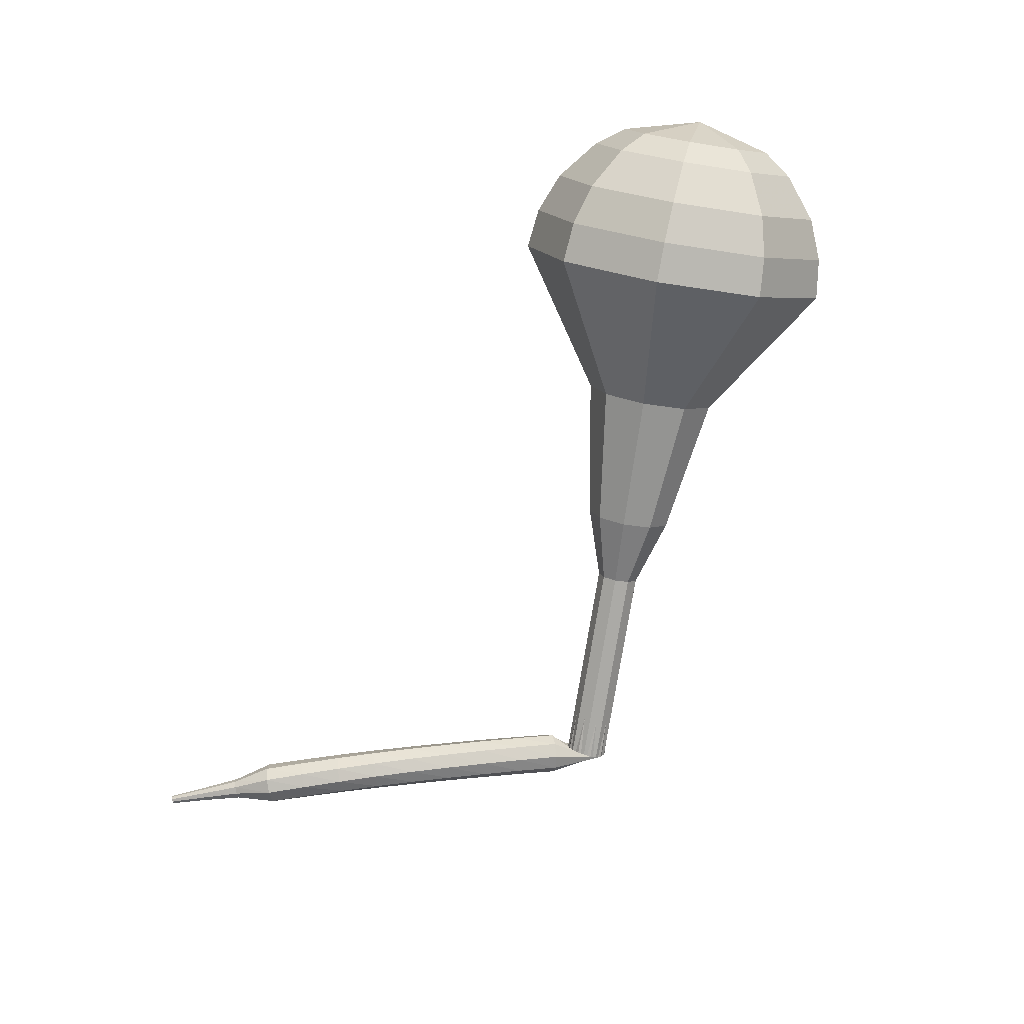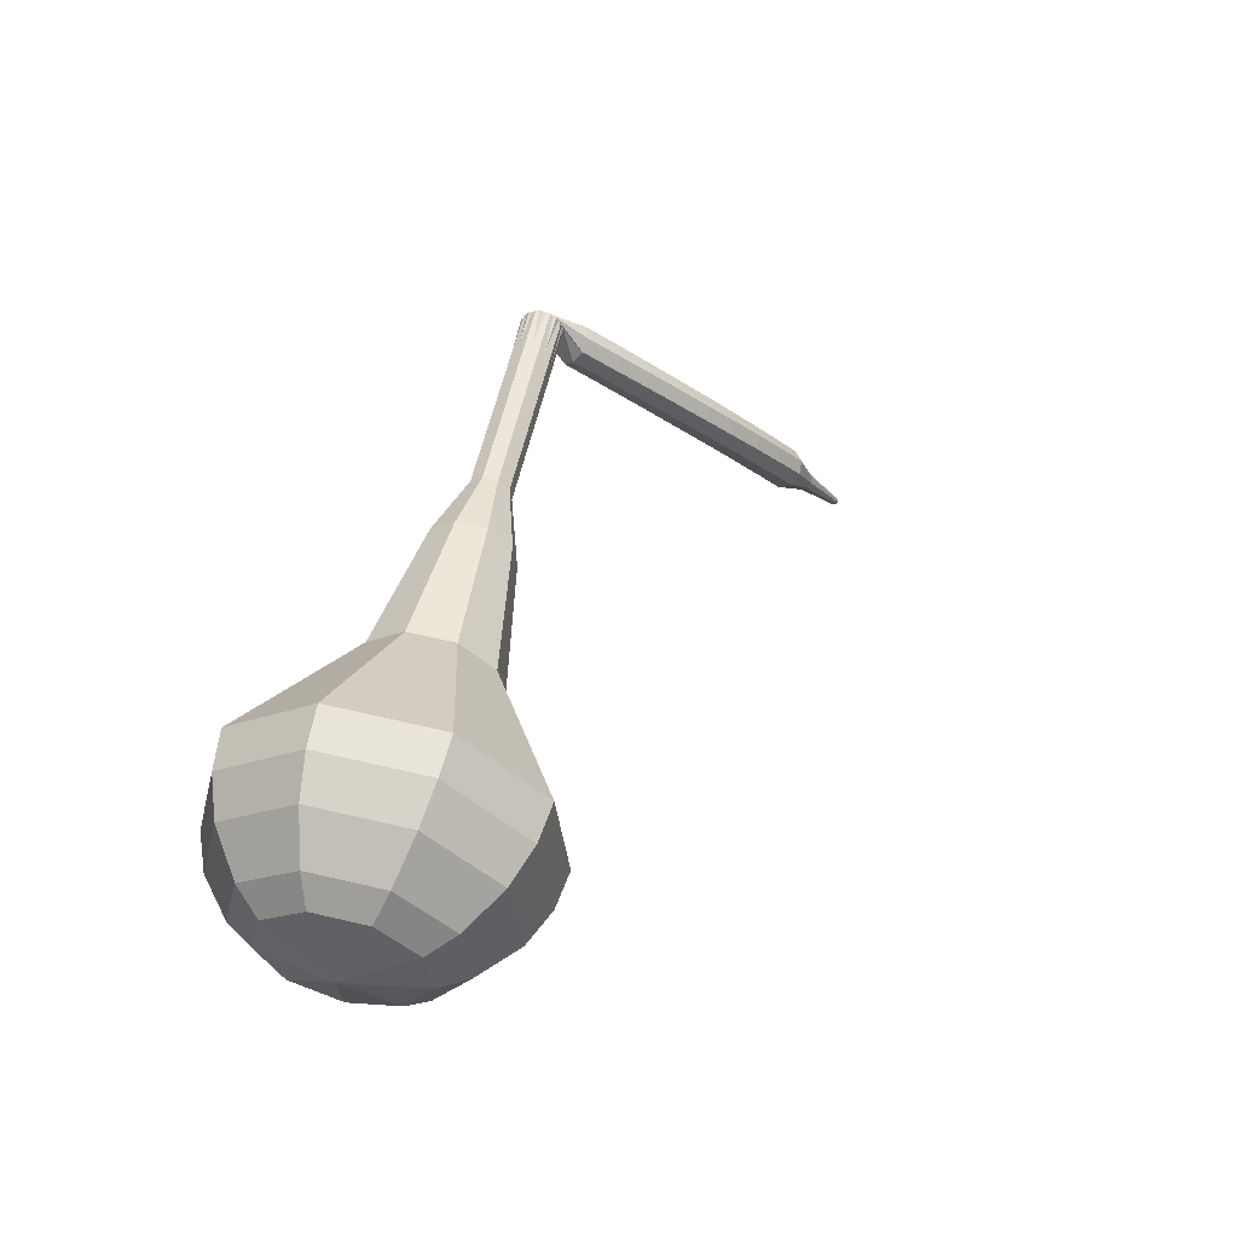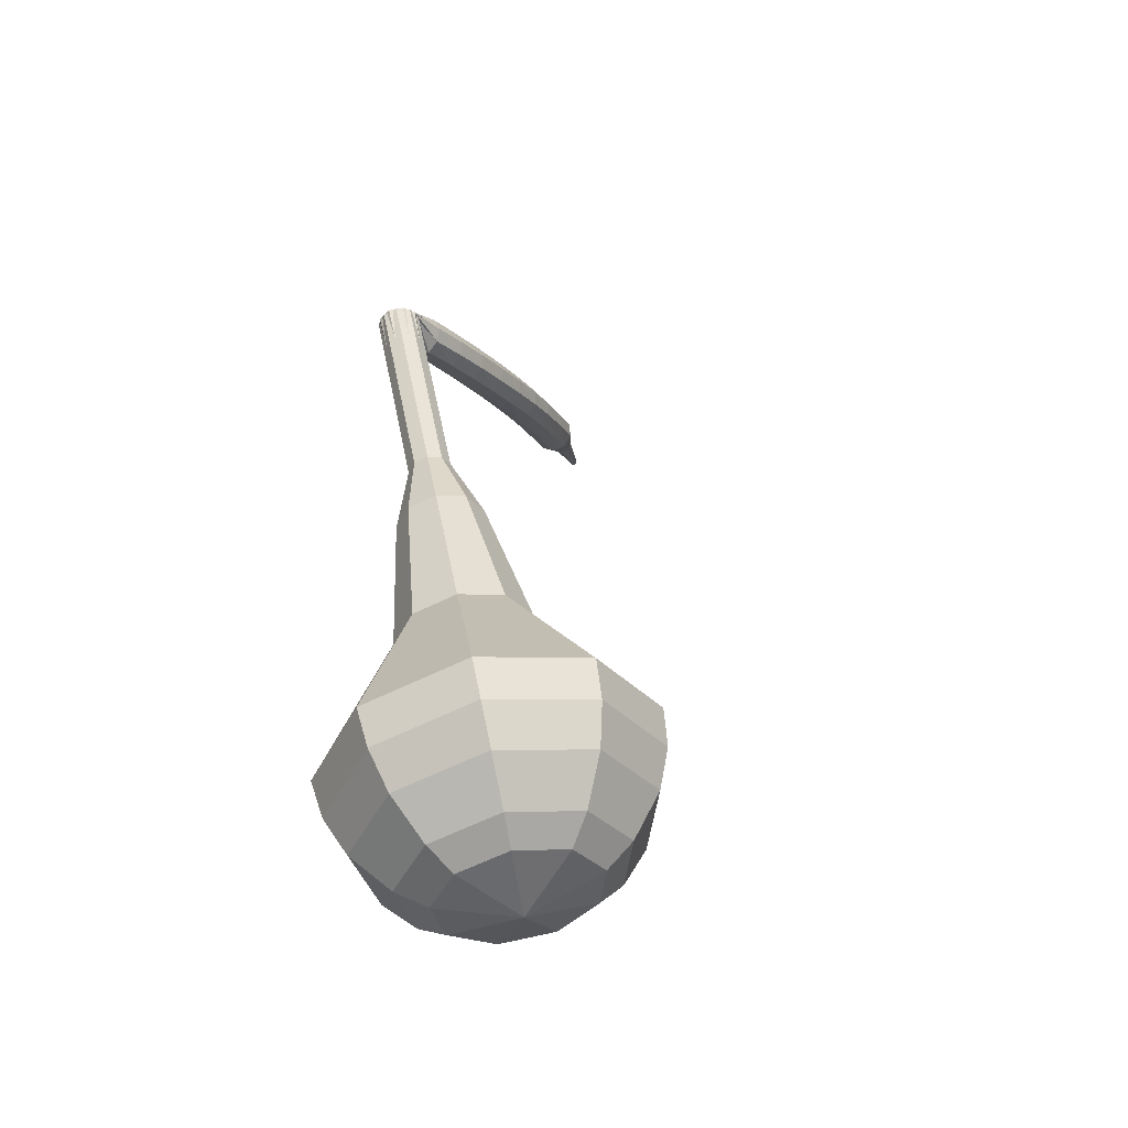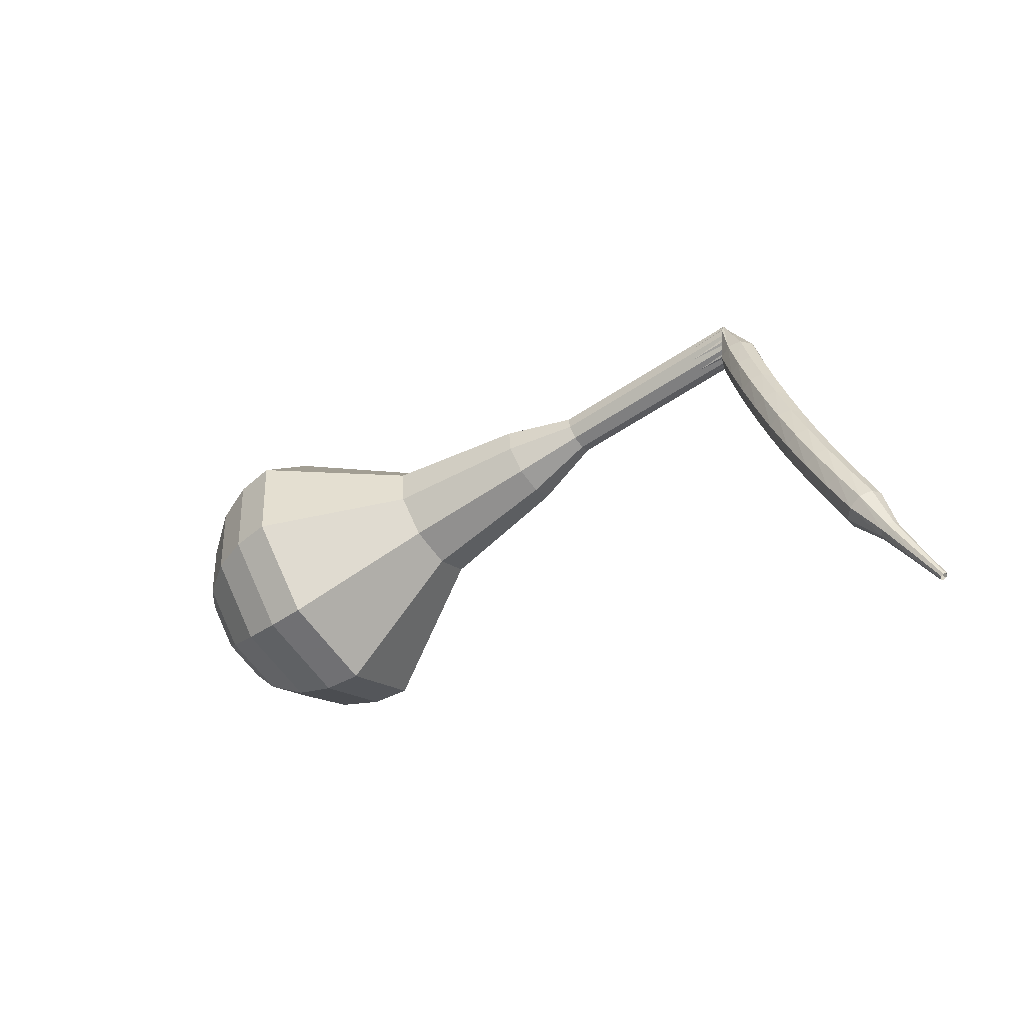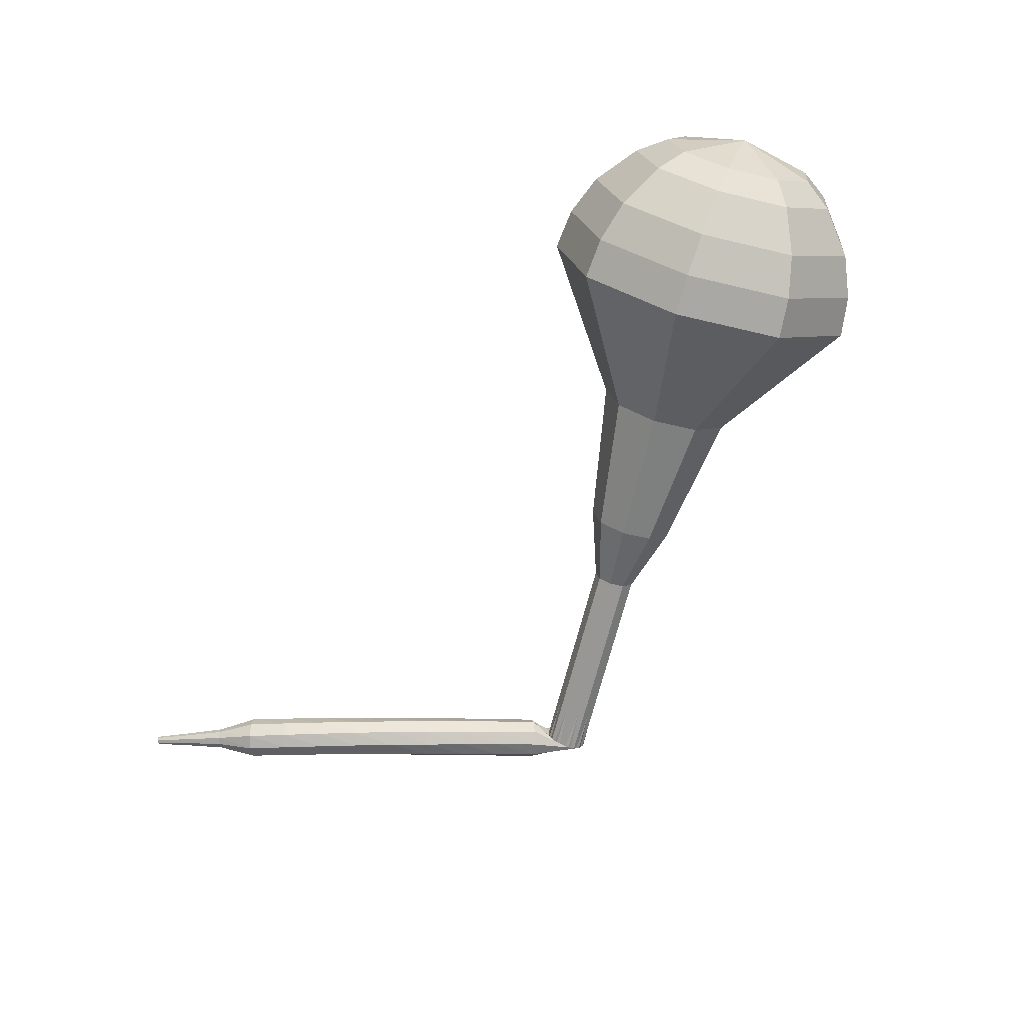
<metadata>
{"format":"obj","ext":"obj","renderer":"f3d","projection":"perspective","resolution":1024,"background":"white","views":[{"elev":64.4,"azim":-43.4,"up":"+Y"},{"elev":27.4,"azim":147.3,"up":"+Z"},{"elev":24.0,"azim":121.1,"up":"+Z"},{"elev":-5.3,"azim":-112.4,"up":"+Z"},{"elev":71.2,"azim":-36.7,"up":"+Y"}]}
</metadata>
<code>
g tube1
v 171.1 137.9 178
v 169.2 137.7 175.1
v 166.6 139.3 173.6
v 164.5 141.9 174.1
v 163.9 144.3 176.5
v 165 145.4 179.5
v 167.3 144.6 181.8
v 169.8 142.4 182.3
v 171.3 139.7 180.8
v 171.1 137.9 178
v 170.7 139.4 177.6
v 169.4 139.3 175.5
v 167.5 140.5 174.4
v 166 142.4 174.7
v 165.5 144.1 176.4
v 166.3 144.9 178.7
v 168 144.3 180.4
v 169.8 142.7 180.7
v 170.9 140.8 179.6
v 170.7 139.4 177.6
v 168.9 142.6 177.1
v 168.9 142.6 177.1
v 168.9 142.6 177.1
v 168.9 142.6 177.1
v 168.9 142.6 177.1
v 168.9 142.6 177.1
v 168.9 142.6 177.1
v 168.9 142.6 177.1
v 168.9 142.6 177.1
v 168.9 142.6 177.1
v 146.4 122.6 192.2
v 146.4 122.3 191.7
v 146.7 121.8 191.4
v 147.2 121.3 191.5
v 147.6 121.1 191.9
v 147.8 121.3 192.6
v 147.7 121.8 193
v 147.3 122.3 193.1
v 146.8 122.6 192.8
v 146.4 122.6 192.2
v 145.8 123.2 191.2
v 146.1 122.9 190.6
v 146.2 122.3 190.3
v 145.9 121.6 190.4
v 145.6 121.3 190.9
v 145.2 121.4 191.4
v 145 121.9 191.9
v 145 122.5 192
v 145.4 123.1 191.7
v 145.8 123.2 191.2
v 144.2 123.5 190.1
v 144.5 123.2 189.5
v 144.6 122.6 189.3
v 144.4 122 189.4
v 144.1 121.6 189.8
v 143.7 121.7 190.3
v 143.5 122.1 190.8
v 143.5 122.8 190.9
v 143.8 123.4 190.6
v 144.2 123.5 190.1
v 142.6 123.8 189
v 143 123.5 188.4
v 143.1 122.9 188.2
v 142.9 122.2 188.2
v 142.6 121.8 188.7
v 142.2 121.9 189.2
v 141.9 122.3 189.7
v 142 123 189.7
v 142.2 123.6 189.5
v 142.6 123.8 189
v 141.1 123.9 187.8
v 141.4 123.7 187.3
v 141.6 123 187
v 141.4 122.4 187.1
v 141.1 122 187.6
v 140.7 122 188.1
v 140.4 122.5 188.5
v 140.4 123.1 188.6
v 140.7 123.7 188.4
v 141.1 123.9 187.8
v 139.5 124 186.7
v 139.9 123.8 186.2
v 140 123.2 185.9
v 140 122.5 186
v 139.6 122.1 186.4
v 139.2 122.1 187
v 138.9 122.5 187.4
v 138.9 123.2 187.5
v 139.1 123.8 187.2
v 139.5 124 186.7
v 137.9 124 185.6
v 138.3 123.8 185.1
v 138.5 123.2 184.8
v 138.5 122.5 184.9
v 138.2 122.1 185.3
v 137.8 122.1 185.9
v 137.4 122.5 186.3
v 137.3 123.2 186.4
v 137.5 123.8 186.1
v 137.9 124 185.6
v 136.4 123.9 184.5
v 136.8 123.7 184
v 137 123.2 183.7
v 137 122.5 183.8
v 136.7 122 184.2
v 136.3 122 184.7
v 136 122.4 185.2
v 135.8 123 185.3
v 136 123.6 185
v 136.4 123.9 184.5
v 134.8 123.7 183.3
v 135.2 123.6 182.8
v 135.5 123 182.6
v 135.6 122.3 182.7
v 135.3 121.8 183.1
v 134.9 121.8 183.6
v 134.5 122.2 184
v 134.4 122.8 184.1
v 134.5 123.4 183.9
v 134.8 123.7 183.3
v 133.3 123.4 182.2
v 133.7 123.3 181.7
v 134.1 122.8 181.4
v 134.1 122.1 181.5
v 133.9 121.6 181.9
v 133.5 121.5 182.5
v 133.1 121.9 182.9
v 132.9 122.5 183
v 133 123.1 182.7
v 133.3 123.4 182.2
v 131.9 122.6 181.1
v 132.2 122.5 180.8
v 132.3 122.3 180.7
v 132.4 121.9 180.8
v 132.3 121.7 181
v 132.1 121.6 181.2
v 131.9 121.8 181.5
v 131.8 122.1 181.5
v 131.8 122.4 181.4
v 131.9 122.6 181.1
v 130.6 122 180
v 130.7 122 179.8
v 130.8 121.8 179.7
v 130.9 121.6 179.8
v 130.8 121.4 179.9
v 130.7 121.4 180.1
v 130.6 121.5 180.2
v 130.5 121.7 180.3
v 130.5 121.9 180.2
v 130.6 122 180
v 129.2 121.4 178.9
v 129.3 121.4 178.8
v 129.4 121.3 178.7
v 129.4 121.1 178.8
v 129.4 121 178.8
v 129.3 121 178.9
v 129.2 121.1 179
v 129.1 121.2 179.1
v 129.1 121.3 179
v 129.2 121.4 178.9
f 1 2 12
f 12 11 1
f 2 3 13
f 13 12 2
f 3 4 14
f 14 13 3
f 4 5 15
f 15 14 4
f 5 6 16
f 16 15 5
f 6 7 17
f 17 16 6
f 7 8 18
f 18 17 7
f 8 9 19
f 19 18 8
f 9 10 20
f 20 19 9
f 11 12 22
f 22 21 11
f 12 13 23
f 23 22 12
f 13 14 24
f 24 23 13
f 14 15 25
f 25 24 14
f 15 16 26
f 26 25 15
f 16 17 27
f 27 26 16
f 17 18 28
f 28 27 17
f 18 19 29
f 29 28 18
f 19 20 30
f 30 29 19
f 21 22 32
f 32 31 21
f 22 23 33
f 33 32 22
f 23 24 34
f 34 33 23
f 24 25 35
f 35 34 24
f 25 26 36
f 36 35 25
f 26 27 37
f 37 36 26
f 27 28 38
f 38 37 27
f 28 29 39
f 39 38 28
f 29 30 40
f 40 39 29
f 31 32 42
f 42 41 31
f 32 33 43
f 43 42 32
f 33 34 44
f 44 43 33
f 34 35 45
f 45 44 34
f 35 36 46
f 46 45 35
f 36 37 47
f 47 46 36
f 37 38 48
f 48 47 37
f 38 39 49
f 49 48 38
f 39 40 50
f 50 49 39
f 41 42 52
f 52 51 41
f 42 43 53
f 53 52 42
f 43 44 54
f 54 53 43
f 44 45 55
f 55 54 44
f 45 46 56
f 56 55 45
f 46 47 57
f 57 56 46
f 47 48 58
f 58 57 47
f 48 49 59
f 59 58 48
f 49 50 60
f 60 59 49
f 51 52 62
f 62 61 51
f 52 53 63
f 63 62 52
f 53 54 64
f 64 63 53
f 54 55 65
f 65 64 54
f 55 56 66
f 66 65 55
f 56 57 67
f 67 66 56
f 57 58 68
f 68 67 57
f 58 59 69
f 69 68 58
f 59 60 70
f 70 69 59
f 61 62 72
f 72 71 61
f 62 63 73
f 73 72 62
f 63 64 74
f 74 73 63
f 64 65 75
f 75 74 64
f 65 66 76
f 76 75 65
f 66 67 77
f 77 76 66
f 67 68 78
f 78 77 67
f 68 69 79
f 79 78 68
f 69 70 80
f 80 79 69
f 71 72 82
f 82 81 71
f 72 73 83
f 83 82 72
f 73 74 84
f 84 83 73
f 74 75 85
f 85 84 74
f 75 76 86
f 86 85 75
f 76 77 87
f 87 86 76
f 77 78 88
f 88 87 77
f 78 79 89
f 89 88 78
f 79 80 90
f 90 89 79
f 81 82 92
f 92 91 81
f 82 83 93
f 93 92 82
f 83 84 94
f 94 93 83
f 84 85 95
f 95 94 84
f 85 86 96
f 96 95 85
f 86 87 97
f 97 96 86
f 87 88 98
f 98 97 87
f 88 89 99
f 99 98 88
f 89 90 100
f 100 99 89
f 91 92 102
f 102 101 91
f 92 93 103
f 103 102 92
f 93 94 104
f 104 103 93
f 94 95 105
f 105 104 94
f 95 96 106
f 106 105 95
f 96 97 107
f 107 106 96
f 97 98 108
f 108 107 97
f 98 99 109
f 109 108 98
f 99 100 110
f 110 109 99
f 101 102 112
f 112 111 101
f 102 103 113
f 113 112 102
f 103 104 114
f 114 113 103
f 104 105 115
f 115 114 104
f 105 106 116
f 116 115 105
f 106 107 117
f 117 116 106
f 107 108 118
f 118 117 107
f 108 109 119
f 119 118 108
f 109 110 120
f 120 119 109
f 111 112 122
f 122 121 111
f 112 113 123
f 123 122 112
f 113 114 124
f 124 123 113
f 114 115 125
f 125 124 114
f 115 116 126
f 126 125 115
f 116 117 127
f 127 126 116
f 117 118 128
f 128 127 117
f 118 119 129
f 129 128 118
f 119 120 130
f 130 129 119
f 121 122 132
f 132 131 121
f 122 123 133
f 133 132 122
f 123 124 134
f 134 133 123
f 124 125 135
f 135 134 124
f 125 126 136
f 136 135 125
f 126 127 137
f 137 136 126
f 127 128 138
f 138 137 127
f 128 129 139
f 139 138 128
f 129 130 140
f 140 139 129
f 131 132 142
f 142 141 131
f 132 133 143
f 143 142 132
f 133 134 144
f 144 143 133
f 134 135 145
f 145 144 134
f 135 136 146
f 146 145 135
f 136 137 147
f 147 146 136
f 137 138 148
f 148 147 137
f 138 139 149
f 149 148 138
f 139 140 150
f 150 149 139
f 141 142 152
f 152 151 141
f 142 143 153
f 153 152 142
f 143 144 154
f 154 153 143
f 144 145 155
f 155 154 144
f 145 146 156
f 156 155 145
f 146 147 157
f 157 156 146
f 147 148 158
f 158 157 147
f 148 149 159
f 159 158 148
f 149 150 160
f 160 159 149
v 147.8 121.2 192.2
v 147.4 121.1 191.7
v 146.9 121.5 191.4
v 146.5 122 191.5
v 146.3 122.5 191.9
v 146.6 122.7 192.6
v 147 122.5 193
v 147.5 122.1 193.1
v 147.8 121.5 192.8
v 147.8 121.2 192.2
v 149.9 123.2 190.8
v 149.5 123.2 190.2
v 149 123.5 189.9
v 148.6 124 190
v 148.4 124.5 190.5
v 148.7 124.7 191.1
v 149.1 124.5 191.6
v 149.6 124.1 191.7
v 149.9 123.5 191.4
v 149.9 123.2 190.8
v 152 125.2 189.3
v 151.6 125.2 188.7
v 151.1 125.5 188.4
v 150.7 126 188.5
v 150.6 126.5 189
v 150.8 126.7 189.6
v 151.3 126.5 190.1
v 151.8 126.1 190.2
v 152.1 125.6 189.9
v 152 125.2 189.3
v 154.1 127.2 187.8
v 153.8 127.2 187.3
v 153.2 127.5 187
v 152.8 128 187.1
v 152.7 128.5 187.5
v 152.9 128.7 188.1
v 153.4 128.6 188.6
v 153.9 128.1 188.7
v 154.2 127.6 188.4
v 154.1 127.2 187.8
v 157 128.5 186.4
v 156.2 128.4 185.2
v 155.1 129.1 184.6
v 154.3 130.1 184.8
v 154 131.1 185.7
v 154.4 131.6 187
v 155.4 131.2 188
v 156.5 130.3 188.2
v 157.1 129.2 187.6
v 157 128.5 186.4
v 161.9 131.7 183.4
v 160.8 131.6 181.6
v 159.1 132.6 180.7
v 157.8 134.3 181
v 157.4 135.8 182.5
v 158.1 136.4 184.4
v 159.6 136 185.9
v 161.2 134.5 186.2
v 162.1 132.9 185.2
v 161.9 131.7 183.4
v 169.2 132.6 180.5
v 166.4 132.3 176.2
v 162.5 134.8 173.9
v 159.3 138.7 174.7
v 158.3 142.3 178.2
v 160 143.9 182.8
v 163.5 142.7 186.3
v 167.3 139.3 187.1
v 169.5 135.3 184.8
v 169.2 132.6 180.5
v 170.2 133.9 179.7
v 167.5 133.7 175.5
v 163.8 136 173.3
v 160.7 139.8 174
v 159.7 143.3 177.4
v 161.3 144.9 181.9
v 164.8 143.7 185.3
v 168.4 140.5 186
v 170.6 136.6 183.8
v 170.2 133.9 179.7
v 170.9 135.6 178.8
v 168.5 135.4 175.1
v 165.1 137.5 173.1
v 162.4 140.9 173.8
v 161.5 144 176.8
v 162.9 145.4 180.8
v 166 144.4 183.8
v 169.3 141.5 184.5
v 171.2 138 182.5
v 170.9 135.6 178.8
v 171.1 137.9 178
v 169.2 137.7 175.1
v 166.6 139.3 173.6
v 164.5 141.9 174.1
v 163.9 144.3 176.5
v 165 145.4 179.5
v 167.3 144.6 181.8
v 169.8 142.4 182.3
v 171.3 139.7 180.8
v 171.1 137.9 178
v 170.7 139.4 177.6
v 169.4 139.3 175.5
v 167.5 140.5 174.4
v 166 142.4 174.7
v 165.5 144.1 176.4
v 166.3 144.9 178.7
v 168 144.3 180.4
v 169.8 142.7 180.7
v 170.9 140.8 179.6
v 170.7 139.4 177.6
v 168.9 142.6 177.1
v 168.9 142.6 177.1
v 168.9 142.6 177.1
v 168.9 142.6 177.1
v 168.9 142.6 177.1
v 168.9 142.6 177.1
v 168.9 142.6 177.1
v 168.9 142.6 177.1
v 168.9 142.6 177.1
v 168.9 142.6 177.1
f 161 162 172
f 172 171 161
f 162 163 173
f 173 172 162
f 163 164 174
f 174 173 163
f 164 165 175
f 175 174 164
f 165 166 176
f 176 175 165
f 166 167 177
f 177 176 166
f 167 168 178
f 178 177 167
f 168 169 179
f 179 178 168
f 169 170 180
f 180 179 169
f 171 172 182
f 182 181 171
f 172 173 183
f 183 182 172
f 173 174 184
f 184 183 173
f 174 175 185
f 185 184 174
f 175 176 186
f 186 185 175
f 176 177 187
f 187 186 176
f 177 178 188
f 188 187 177
f 178 179 189
f 189 188 178
f 179 180 190
f 190 189 179
f 181 182 192
f 192 191 181
f 182 183 193
f 193 192 182
f 183 184 194
f 194 193 183
f 184 185 195
f 195 194 184
f 185 186 196
f 196 195 185
f 186 187 197
f 197 196 186
f 187 188 198
f 198 197 187
f 188 189 199
f 199 198 188
f 189 190 200
f 200 199 189
f 191 192 202
f 202 201 191
f 192 193 203
f 203 202 192
f 193 194 204
f 204 203 193
f 194 195 205
f 205 204 194
f 195 196 206
f 206 205 195
f 196 197 207
f 207 206 196
f 197 198 208
f 208 207 197
f 198 199 209
f 209 208 198
f 199 200 210
f 210 209 199
f 201 202 212
f 212 211 201
f 202 203 213
f 213 212 202
f 203 204 214
f 214 213 203
f 204 205 215
f 215 214 204
f 205 206 216
f 216 215 205
f 206 207 217
f 217 216 206
f 207 208 218
f 218 217 207
f 208 209 219
f 219 218 208
f 209 210 220
f 220 219 209
f 211 212 222
f 222 221 211
f 212 213 223
f 223 222 212
f 213 214 224
f 224 223 213
f 214 215 225
f 225 224 214
f 215 216 226
f 226 225 215
f 216 217 227
f 227 226 216
f 217 218 228
f 228 227 217
f 218 219 229
f 229 228 218
f 219 220 230
f 230 229 219
f 221 222 232
f 232 231 221
f 222 223 233
f 233 232 222
f 223 224 234
f 234 233 223
f 224 225 235
f 235 234 224
f 225 226 236
f 236 235 225
f 226 227 237
f 237 236 226
f 227 228 238
f 238 237 227
f 228 229 239
f 239 238 228
f 229 230 240
f 240 239 229
f 231 232 242
f 242 241 231
f 232 233 243
f 243 242 232
f 233 234 244
f 244 243 233
f 234 235 245
f 245 244 234
f 235 236 246
f 246 245 235
f 236 237 247
f 247 246 236
f 237 238 248
f 248 247 237
f 238 239 249
f 249 248 238
f 239 240 250
f 250 249 239
f 241 242 252
f 252 251 241
f 242 243 253
f 253 252 242
f 243 244 254
f 254 253 243
f 244 245 255
f 255 254 244
f 245 246 256
f 256 255 245
f 246 247 257
f 257 256 246
f 247 248 258
f 258 257 247
f 248 249 259
f 259 258 248
f 249 250 260
f 260 259 249
f 251 252 262
f 262 261 251
f 252 253 263
f 263 262 252
f 253 254 264
f 264 263 253
f 254 255 265
f 265 264 254
f 255 256 266
f 266 265 255
f 256 257 267
f 267 266 256
f 257 258 268
f 268 267 257
f 258 259 269
f 269 268 258
f 259 260 270
f 270 269 259
f 261 262 272
f 272 271 261
f 262 263 273
f 273 272 262
f 263 264 274
f 274 273 263
f 264 265 275
f 275 274 264
f 265 266 276
f 276 275 265
f 266 267 277
f 277 276 266
f 267 268 278
f 278 277 267
f 268 269 279
f 279 278 268
f 269 270 280
f 280 279 269
g

</code>
